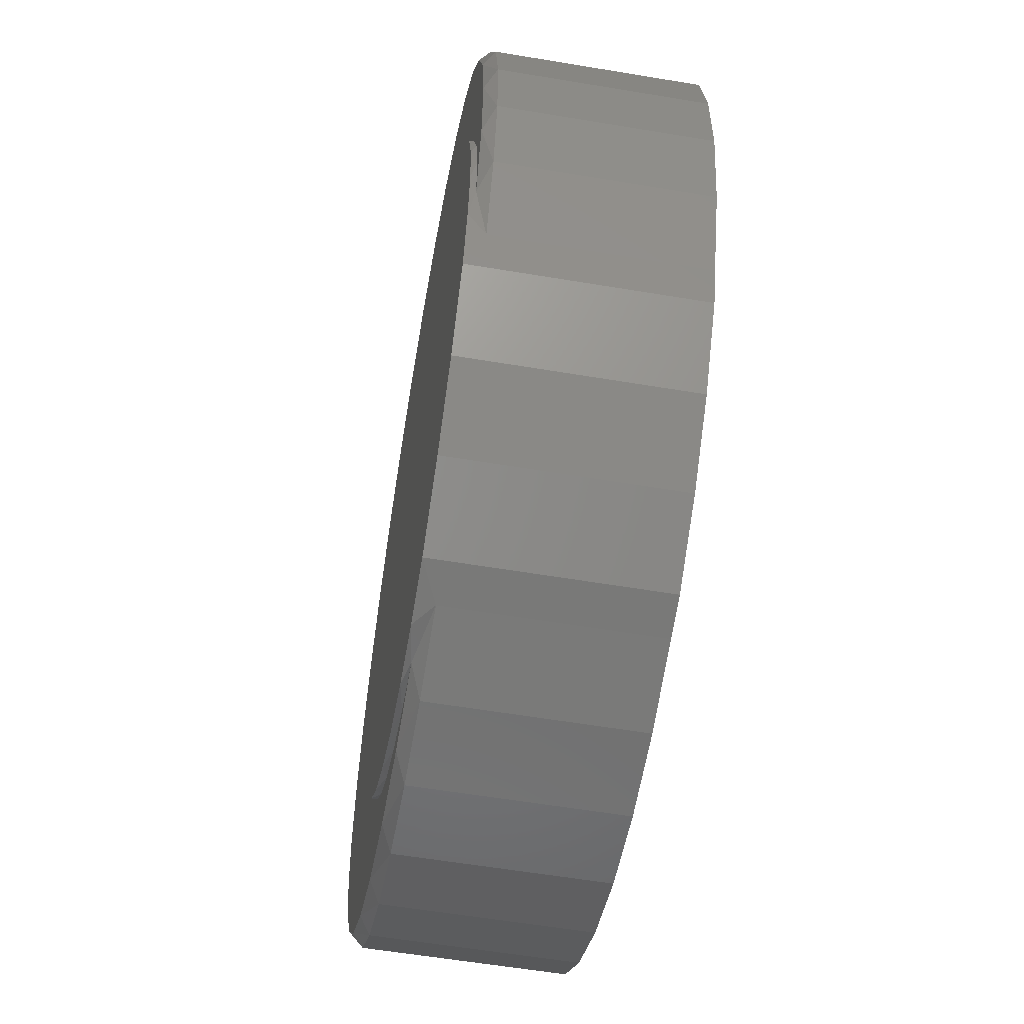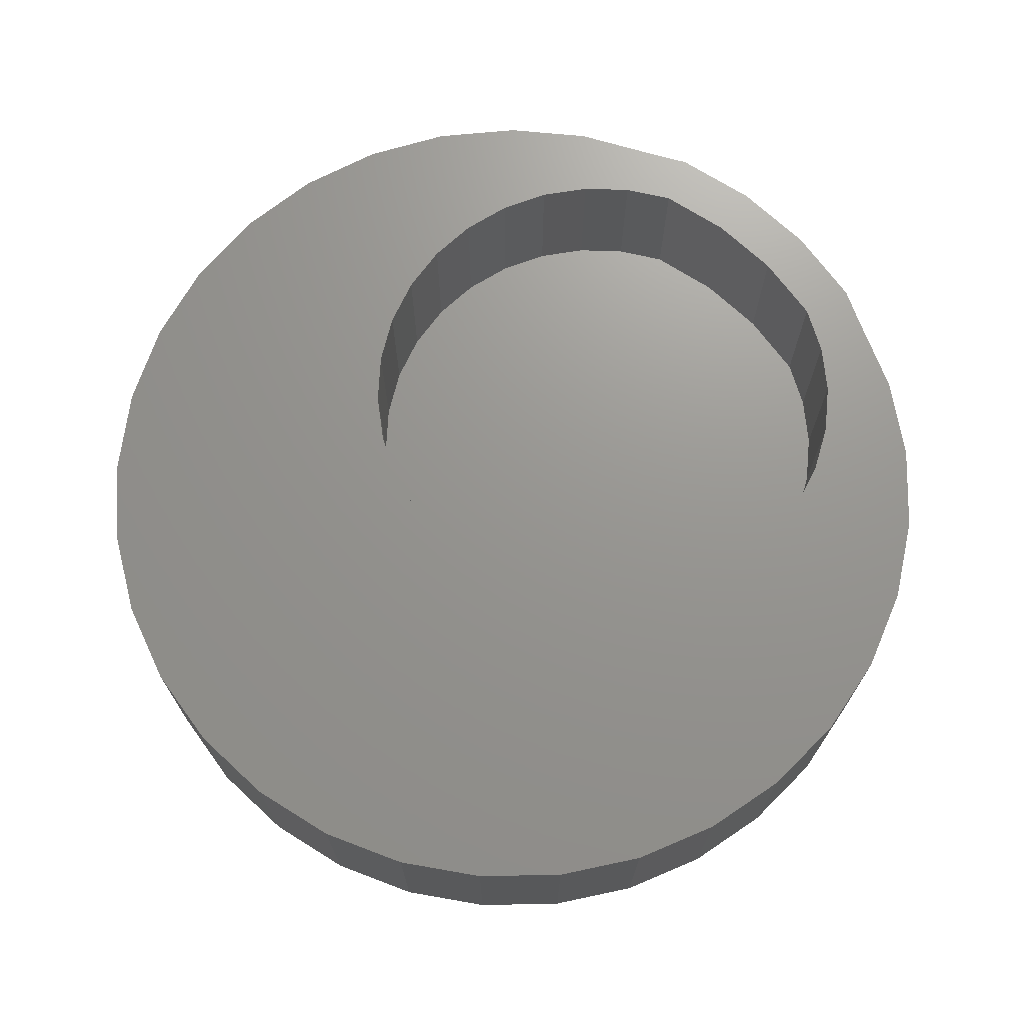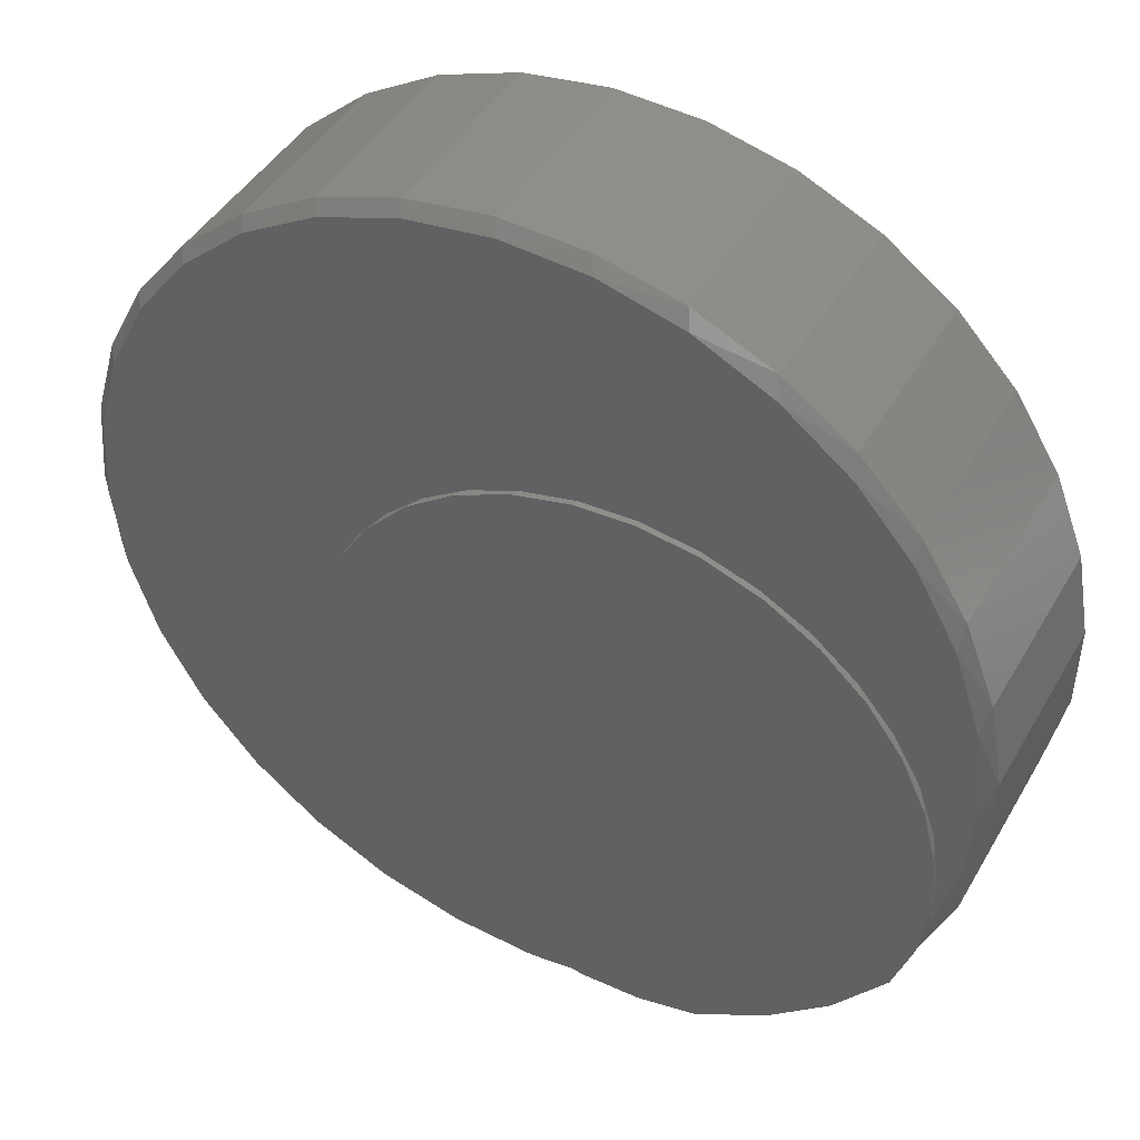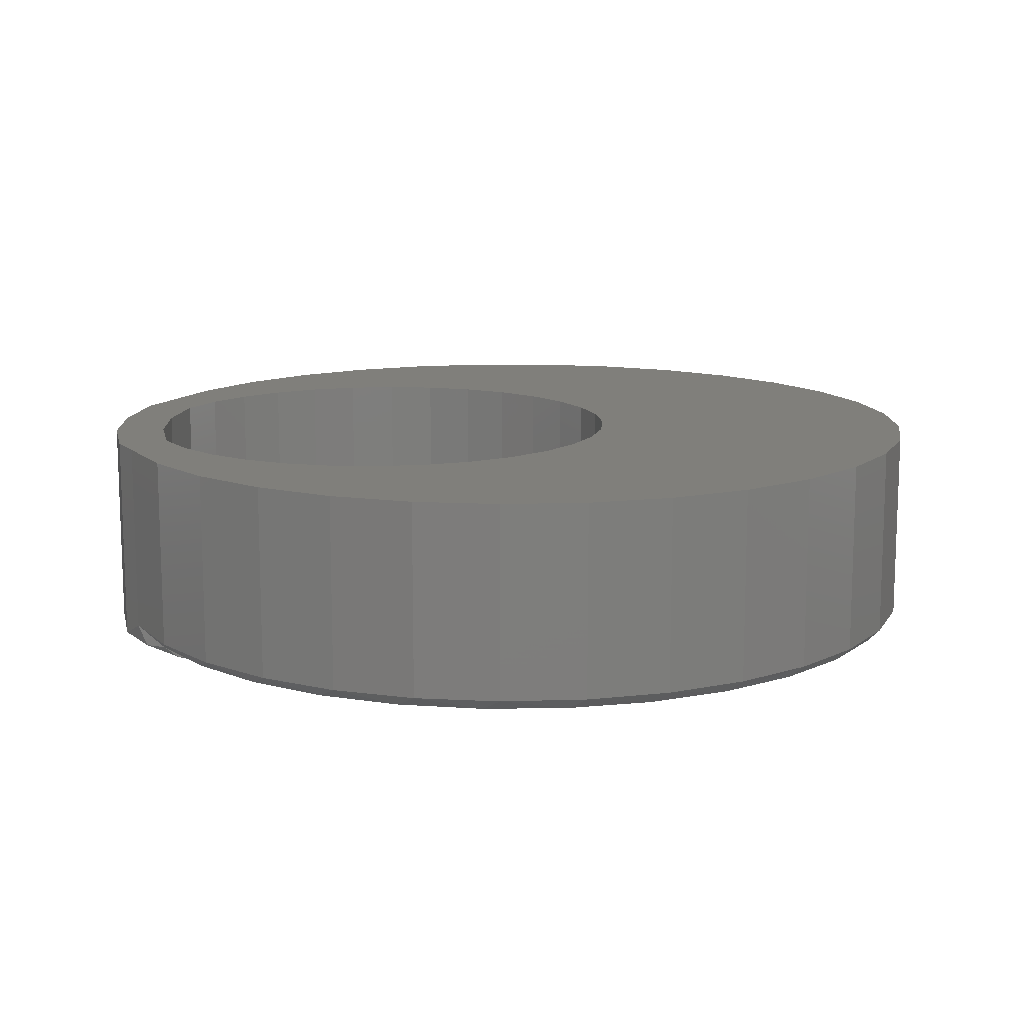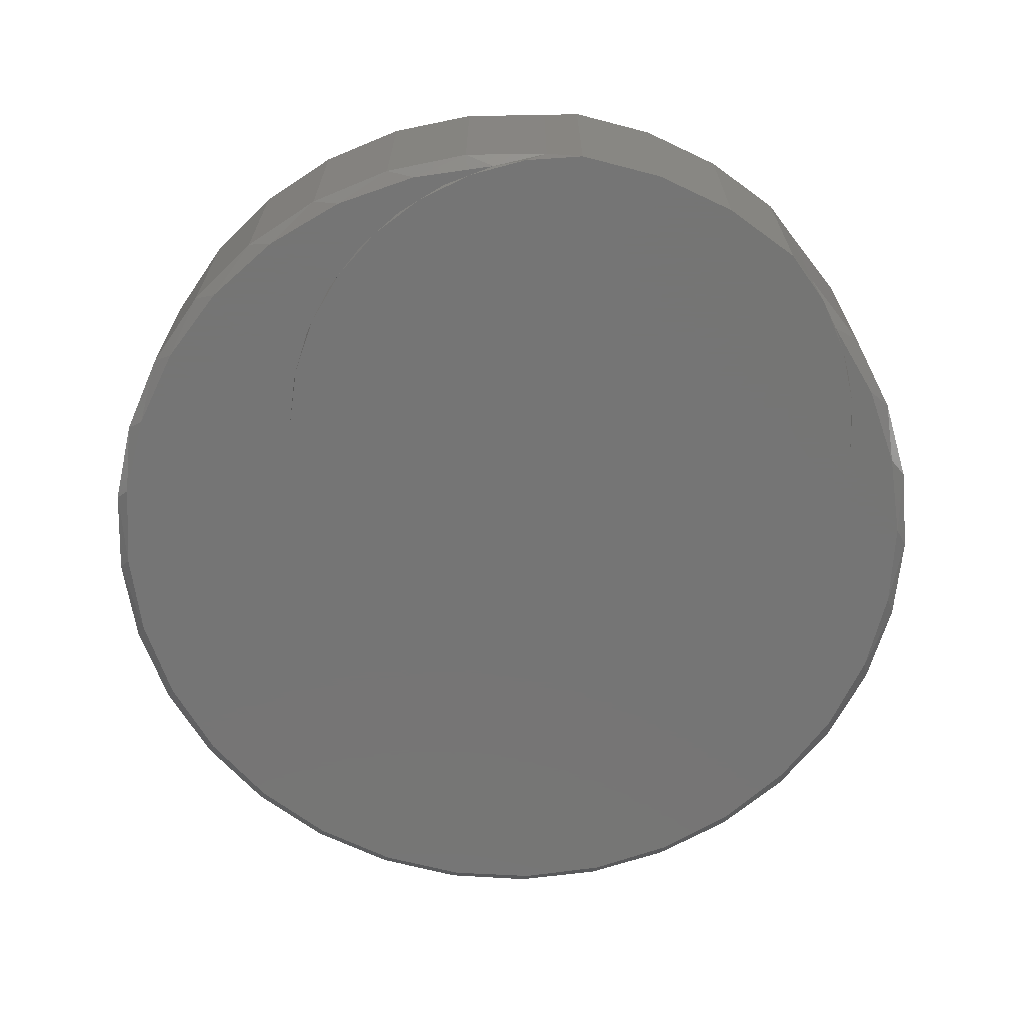
<metadata>
{"format":"stl","ext":"stl","renderer":"f3d","projection":"perspective","resolution":1024,"background":"white","views":[{"elev":-58.6,"azim":-99.8,"up":"+Y"},{"elev":70.7,"azim":-178.0,"up":"+Z"},{"elev":43.9,"azim":-151.8,"up":"+Y"},{"elev":12.6,"azim":47.3,"up":"+Z"},{"elev":-67.6,"azim":-66.5,"up":"+Z"}]}
</metadata>
<code>
# stl→obj: 211 verts, 418 faces
v -0.4019 -0.05416 0
v -0.4051 -0.01923 -0.007812
v -0.3933 -0.09934 -0.007812
v -0.4051 0.02184 0
v -0.4012 0.06165 -0.007812
v -0.3944 0.09715 0
v -0.3817 0.1402 -0.007812
v -0.3702 0.1693 0
v -0.3474 0.2136 -0.007812
v -0.3332 0.2358 0
v -0.2995 0.2789 -0.007812
v -0.2848 0.2944 0
v -0.2399 0.3337 -0.007812
v -0.2266 0.3433 0
v -0.1708 0.376 -0.007812
v -0.1604 0.3808 0
v -0.09486 0.4041 -0.007812
v -0.0885 0.4057 0
v -0.01491 0.4169 -0.007812
v -0.01329 0.417 0
v 0.06602 0.4141 -0.007812
v 0.1386 0.3977 0
v 0.1449 0.3956 -0.007812
v 0.2067 0.3689 0
v 0.2187 0.3623 -0.007812
v 0.2654 0.331 0
v 0.2846 0.3153 -0.007812
v 0.3159 0.285 0
v 0.3402 0.2564 -0.007812
v 0.359 0.2301 0
v 0.3834 0.1879 -0.007812
v 0.394 0.165 0
v 0.4125 0.1123 -0.007812
v 0.4246 -0.0484 -0.007812
v 0.4264 0.03256 -0.007812
v 0.4273 0.01767 0
v 0.4236 -0.05614 0
v 0.4072 -0.1275 -0.007812
v 0.3749 -0.2017 -0.007812
v 0.3779 -0.1961 0
v 0.3373 -0.2578 0
v 0.3287 -0.2683 -0.007812
v 0.2864 -0.3114 0
v 0.2706 -0.3247 -0.007812
v 0.2269 -0.3552 0
v 0.2027 -0.3687 -0.007812
v 0.1605 -0.3877 0
v 0.1275 -0.3988 -0.007812
v 0.08943 -0.408 0
v 0.04794 -0.4138 -0.007812
v 0.4178 0.09097 0
v 0.06274 0.4145 0
v -0.3847 -0.1291 0.01562
v -0.3662 -0.1757 -0.007812
v -0.3662 -0.1757 0.2812
v -0.3847 -0.1291 0.2812
v 0.0159 -0.4154 0
v -0.06069 -0.4092 0.01562
v -0.03304 -0.4131 -0.007812
v 0.407 -0.1282 0
v -0.06069 -0.4092 0.2812
v -0.1123 -0.3968 0.2812
v -0.1123 -0.3968 -0.007812
v -0.3335 0.4932 0
v -0.3902 0.3935 0
v -0.4263 0.2846 0
v -0.4323 0.05643 0
v 0.1596 0.7405 0
v 0.2734 0.7263 0
v 0.04519 0.7322 0
v 0.7211 0.2549 0
v 0.4571 -0.3392 0
v 0.3547 -0.3907 0
v 0.2441 -0.4212 0
v 0.1297 -0.4295 0
v -0.4406 0.1708 0
v 0.6392 0.468 0
v -0.2584 0.5799 0
v 0.5687 0.5585 0
v -0.1679 0.6503 0
v 0.482 0.6335 0
v -0.06539 0.7017 0
v 0.3822 0.6901 0
v 0.6906 0.3655 0
v 0.7153 0.02672 0
v 0.7294 0.1405 0
v 0.6226 -0.1819 0
v 0.6792 -0.08215 0
v 0.5476 -0.2687 0
v -0.4292 -0.02312 0.01562
v -0.4292 -0.02312 0.2812
v -0.4527 0.08934 0.01562
v -0.4527 0.08934 0.2812
v -0.4544 0.2042 0.01562
v -0.4544 0.2042 0.2812
v -0.4342 0.3173 0.01562
v -0.4342 0.3173 0.2812
v -0.3928 0.4245 0.01562
v -0.3928 0.4245 0.2812
v -0.3317 0.5218 0.01562
v -0.3317 0.5218 0.2812
v -0.2533 0.6058 0.01562
v -0.2533 0.6058 0.2812
v -0.1603 0.6733 0.01562
v -0.1603 0.6733 0.2812
v -0.05617 0.7218 0.01562
v -0.05617 0.7218 0.2812
v 0.0553 0.7496 0.01562
v 0.0553 0.7496 0.2812
v 0.17 0.7557 0.01562
v 0.17 0.7557 0.2812
v 0.2838 0.7399 0.01562
v 0.2838 0.7399 0.2812
v 0.3925 0.7027 0.01562
v 0.3925 0.7027 0.2812
v 0.4921 0.6454 0.01562
v 0.4921 0.6454 0.2812
v 0.5791 0.5703 0.01562
v 0.5791 0.5703 0.2812
v 0.6501 0.48 0.01562
v 0.6501 0.48 0.2812
v 0.7026 0.3778 0.01562
v 0.7026 0.3778 0.2812
v 0.7347 0.2675 0.01562
v 0.7347 0.2675 0.2812
v 0.7452 0.1531 0.01562
v 0.7452 0.1531 0.2812
v 0.7338 0.03874 0.01562
v 0.7338 0.03874 0.2812
v 0.7008 -0.07131 0.01562
v 0.7008 -0.07131 0.2812
v 0.6475 -0.1731 0.01562
v 0.6475 -0.1731 0.2812
v 0.5757 -0.2628 0.01562
v 0.5757 -0.2628 0.2812
v 0.4882 -0.3373 0.01562
v 0.4882 -0.3373 0.2812
v 0.3881 -0.3937 0.01562
v 0.3881 -0.3937 0.2812
v 0.2792 -0.43 0.01562
v 0.2792 -0.43 0.2812
v 0.1652 -0.445 0.01562
v 0.1652 -0.445 0.2812
v 0.05056 -0.438 0.01562
v 0.05056 -0.438 0.2812
v 0.1229 0.3288 0.2812
v 0.05771 0.3443 0.2812
v 0.1839 0.3012 0.2812
v 0.2384 0.2623 0.2812
v 0.1113 -0.3303 0.2812
v 0.04563 -0.3434 0.2812
v -0.3143 0.1199 0.2812
v -0.2854 0.1803 0.2812
v -0.2453 0.234 0.2812
v -0.1957 0.279 0.2812
v -0.1383 0.3136 0.2812
v -0.009223 0.3468 0.2812
v -0.0754 0.3365 0.2812
v -0.3311 0.05502 0.2812
v -0.335 -0.01185 0.2812
v -0.3261 -0.07823 0.2812
v -0.3045 -0.1416 0.2812
v -0.244 -0.2177 0.2812
v -0.1708 -0.2815 0.2812
v -0.2961 -0.265 0.2812
v -0.08712 -0.331 0.2812
v -0.2105 -0.3396 0.2812
v -0.02135 -0.3436 0.2812
v 0.2844 0.2136 0.2812
v 0.3202 0.157 0.2812
v 0.3444 0.09452 0.2812
v 0.3562 0.02857 0.2812
v 0.355 -0.0384 0.2812
v 0.341 -0.1039 0.2812
v 0.3146 -0.1655 0.2812
v 0.2768 -0.2208 0.2812
v 0.2291 -0.2678 0.2812
v 0.1733 -0.3048 0.2812
v 0.2384 0.2623 0.0625
v 0.1839 0.3012 0.0625
v 0.1229 0.3288 0.0625
v 0.05771 0.3443 0.0625
v -0.009223 0.3468 0.0625
v -0.0754 0.3365 0.0625
v -0.1383 0.3136 0.0625
v -0.1957 0.279 0.0625
v -0.2453 0.234 0.0625
v -0.2854 0.1803 0.0625
v -0.3143 0.1199 0.0625
v -0.3311 0.05502 0.0625
v -0.335 -0.01185 0.0625
v -0.3261 -0.07823 0.0625
v -0.3045 -0.1416 0.0625
v 0.2844 0.2136 0.0625
v 0.3202 0.157 0.0625
v 0.3444 0.09452 0.0625
v 0.3562 0.02857 0.0625
v 0.355 -0.0384 0.0625
v 0.341 -0.1039 0.0625
v 0.3146 -0.1655 0.0625
v 0.2768 -0.2208 0.0625
v 0.2291 -0.2678 0.0625
v 0.1733 -0.3048 0.0625
v 0.1113 -0.3303 0.0625
v 0.04563 -0.3434 0.0625
v -0.02135 -0.3436 0.0625
v -0.08712 -0.331 0.0625
v -0.1708 -0.2815 0.0625
v -0.244 -0.2177 0.0625
v -0.2105 -0.3396 -0.007812
v -0.2961 -0.265 -0.007812
f 1 2 3
f 1 4 2
f 2 4 5
f 4 6 5
f 7 5 6
f 6 8 7
f 9 7 8
f 8 10 9
f 11 9 10
f 10 12 11
f 13 11 12
f 12 14 13
f 15 13 14
f 14 16 15
f 17 15 16
f 16 18 17
f 19 17 18
f 18 20 19
f 21 22 23
f 23 22 24
f 23 24 25
f 25 24 26
f 25 26 27
f 27 26 28
f 27 28 29
f 28 30 29
f 31 29 30
f 30 32 31
f 33 31 32
f 34 35 36
f 36 37 34
f 38 34 37
f 39 40 41
f 39 41 42
f 42 41 43
f 42 43 44
f 44 43 45
f 44 45 46
f 46 45 47
f 46 47 48
f 48 47 49
f 48 49 50
f 51 36 35
f 51 35 33
f 51 33 32
f 52 22 21
f 52 21 19
f 52 19 20
f 53 1 3
f 53 3 54
f 53 54 55
f 53 55 56
f 57 58 59
f 57 59 50
f 57 50 49
f 40 39 60
f 60 39 38
f 60 38 37
f 61 62 58
f 58 62 63
f 58 63 59
f 64 20 18
f 18 65 64
f 14 12 66
f 67 4 1
f 68 69 70
f 28 26 71
f 71 30 28
f 43 72 45
f 45 72 73
f 45 73 47
f 47 73 74
f 47 74 49
f 49 74 75
f 49 75 57
f 18 16 65
f 65 16 14
f 65 14 66
f 8 76 10
f 10 76 66
f 10 66 12
f 4 67 6
f 6 67 76
f 6 76 8
f 20 64 77
f 77 64 78
f 77 78 79
f 79 78 80
f 79 80 81
f 81 80 82
f 81 82 83
f 83 82 70
f 83 70 69
f 20 77 52
f 52 77 84
f 52 84 22
f 22 84 24
f 24 84 71
f 24 71 26
f 36 51 85
f 85 51 32
f 85 32 86
f 86 32 30
f 86 30 71
f 40 60 87
f 87 60 37
f 87 37 88
f 88 37 36
f 88 36 85
f 87 89 40
f 40 89 41
f 89 72 41
f 41 72 43
f 53 56 90
f 90 56 91
f 90 91 92
f 92 91 93
f 92 93 94
f 94 93 95
f 94 95 96
f 96 95 97
f 96 97 98
f 98 97 99
f 98 99 100
f 100 99 101
f 100 101 102
f 102 101 103
f 102 103 104
f 104 103 105
f 104 105 106
f 106 105 107
f 106 107 108
f 108 107 109
f 108 109 110
f 110 109 111
f 110 111 112
f 112 111 113
f 112 113 114
f 114 113 115
f 114 115 116
f 116 115 117
f 116 117 118
f 118 117 119
f 118 119 120
f 120 119 121
f 120 121 122
f 122 121 123
f 122 123 124
f 124 123 125
f 124 125 126
f 126 125 127
f 126 127 128
f 128 127 129
f 128 129 130
f 130 129 131
f 130 131 132
f 132 131 133
f 132 133 134
f 134 133 135
f 134 135 136
f 136 135 137
f 136 137 138
f 138 137 139
f 138 139 140
f 140 139 141
f 140 141 142
f 142 141 143
f 142 143 144
f 144 143 145
f 144 145 58
f 58 145 61
f 57 144 58
f 57 75 144
f 1 90 67
f 1 53 90
f 75 142 144
f 73 138 140
f 73 140 74
f 140 142 74
f 74 142 75
f 72 136 138
f 72 138 73
f 87 132 134
f 87 134 89
f 134 136 89
f 89 136 72
f 88 130 132
f 88 132 87
f 85 130 88
f 104 82 80
f 104 106 82
f 82 106 70
f 78 100 102
f 78 102 80
f 102 104 80
f 64 98 100
f 64 100 78
f 66 94 96
f 66 96 65
f 96 98 65
f 65 98 64
f 76 92 94
f 76 94 66
f 90 92 67
f 67 92 76
f 77 120 84
f 84 120 122
f 84 122 71
f 71 122 124
f 71 124 86
f 86 124 126
f 86 126 85
f 85 126 128
f 85 128 130
f 69 112 83
f 83 112 114
f 83 114 81
f 81 114 116
f 81 116 79
f 79 116 118
f 79 118 77
f 77 118 120
f 112 69 110
f 110 69 68
f 110 68 108
f 108 68 70
f 108 70 106
f 123 146 125
f 123 147 146
f 113 111 109
f 125 146 148
f 148 149 125
f 150 151 137
f 139 137 151
f 141 145 143
f 147 123 121
f 147 121 119
f 147 119 117
f 147 117 115
f 147 115 113
f 95 93 152
f 95 152 153
f 95 153 154
f 95 154 155
f 95 155 156
f 95 156 97
f 61 145 151
f 151 145 141
f 151 141 139
f 147 113 157
f 157 113 109
f 157 109 103
f 103 109 107
f 103 107 105
f 97 156 99
f 99 156 158
f 99 158 157
f 152 93 159
f 159 93 91
f 159 91 160
f 160 91 161
f 161 91 56
f 161 56 162
f 162 56 163
f 163 56 55
f 163 55 164
f 164 55 165
f 164 165 166
f 166 165 167
f 166 167 168
f 167 62 168
f 168 62 61
f 168 61 151
f 101 99 103
f 103 99 157
f 125 149 127
f 127 149 169
f 127 169 170
f 127 170 129
f 129 170 171
f 129 171 172
f 129 172 131
f 131 172 173
f 131 173 174
f 131 174 133
f 133 174 175
f 133 175 135
f 135 175 176
f 135 176 177
f 135 177 137
f 137 177 178
f 137 178 150
f 179 148 180
f 180 148 146
f 180 146 181
f 181 146 147
f 181 147 182
f 182 147 157
f 182 157 183
f 183 157 158
f 183 158 184
f 184 158 156
f 184 156 185
f 185 156 155
f 185 155 186
f 186 155 154
f 186 154 187
f 187 154 153
f 187 153 188
f 188 153 152
f 188 152 189
f 189 152 159
f 189 159 190
f 190 159 160
f 190 160 191
f 191 160 161
f 191 161 192
f 192 161 162
f 192 162 193
f 148 179 149
f 149 179 194
f 149 194 169
f 169 194 195
f 169 195 170
f 170 195 196
f 170 196 171
f 171 196 197
f 171 197 172
f 172 197 198
f 172 198 173
f 173 198 199
f 173 199 174
f 174 199 200
f 174 200 175
f 175 200 201
f 175 201 176
f 176 201 202
f 176 202 177
f 177 202 203
f 177 203 178
f 178 203 204
f 178 204 150
f 150 204 205
f 150 205 151
f 151 205 206
f 151 206 168
f 168 206 207
f 168 207 166
f 208 166 207
f 166 208 164
f 164 208 209
f 164 209 163
f 163 209 193
f 163 193 162
f 63 62 210
f 210 62 167
f 210 167 211
f 211 167 165
f 211 165 54
f 54 165 55
f 17 19 21
f 50 59 48
f 63 210 44
f 63 44 46
f 63 46 48
f 63 48 59
f 21 23 17
f 17 23 25
f 17 25 15
f 15 25 27
f 15 27 13
f 13 27 29
f 13 29 11
f 11 29 31
f 11 31 9
f 9 31 33
f 9 33 7
f 7 33 35
f 7 35 5
f 5 35 34
f 5 34 2
f 2 34 38
f 2 38 3
f 3 38 39
f 3 39 54
f 54 39 42
f 54 42 211
f 211 42 44
f 211 44 210
f 182 183 184
f 204 206 205
f 207 206 204
f 207 204 203
f 207 203 202
f 207 202 208
f 208 202 209
f 209 202 201
f 209 201 193
f 193 201 200
f 193 200 192
f 192 200 199
f 192 199 191
f 191 199 198
f 191 198 190
f 190 198 197
f 190 197 189
f 189 197 196
f 189 196 188
f 188 196 195
f 188 195 187
f 187 195 194
f 187 194 186
f 186 194 179
f 186 179 185
f 185 179 180
f 185 180 184
f 184 180 181
f 184 181 182

</code>
